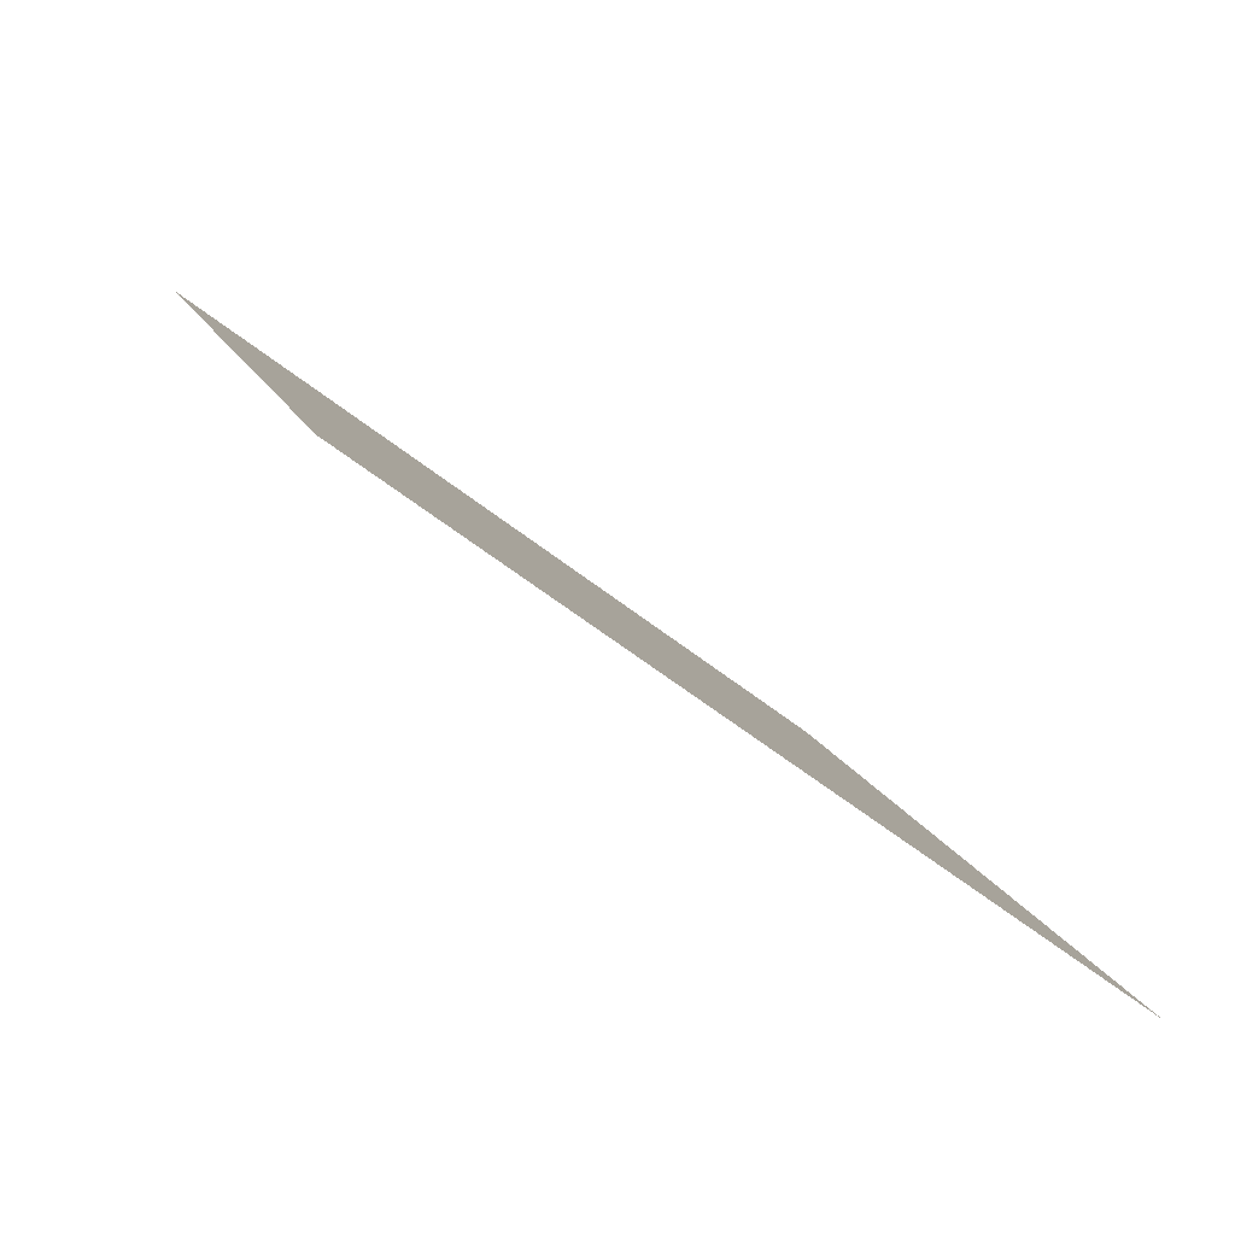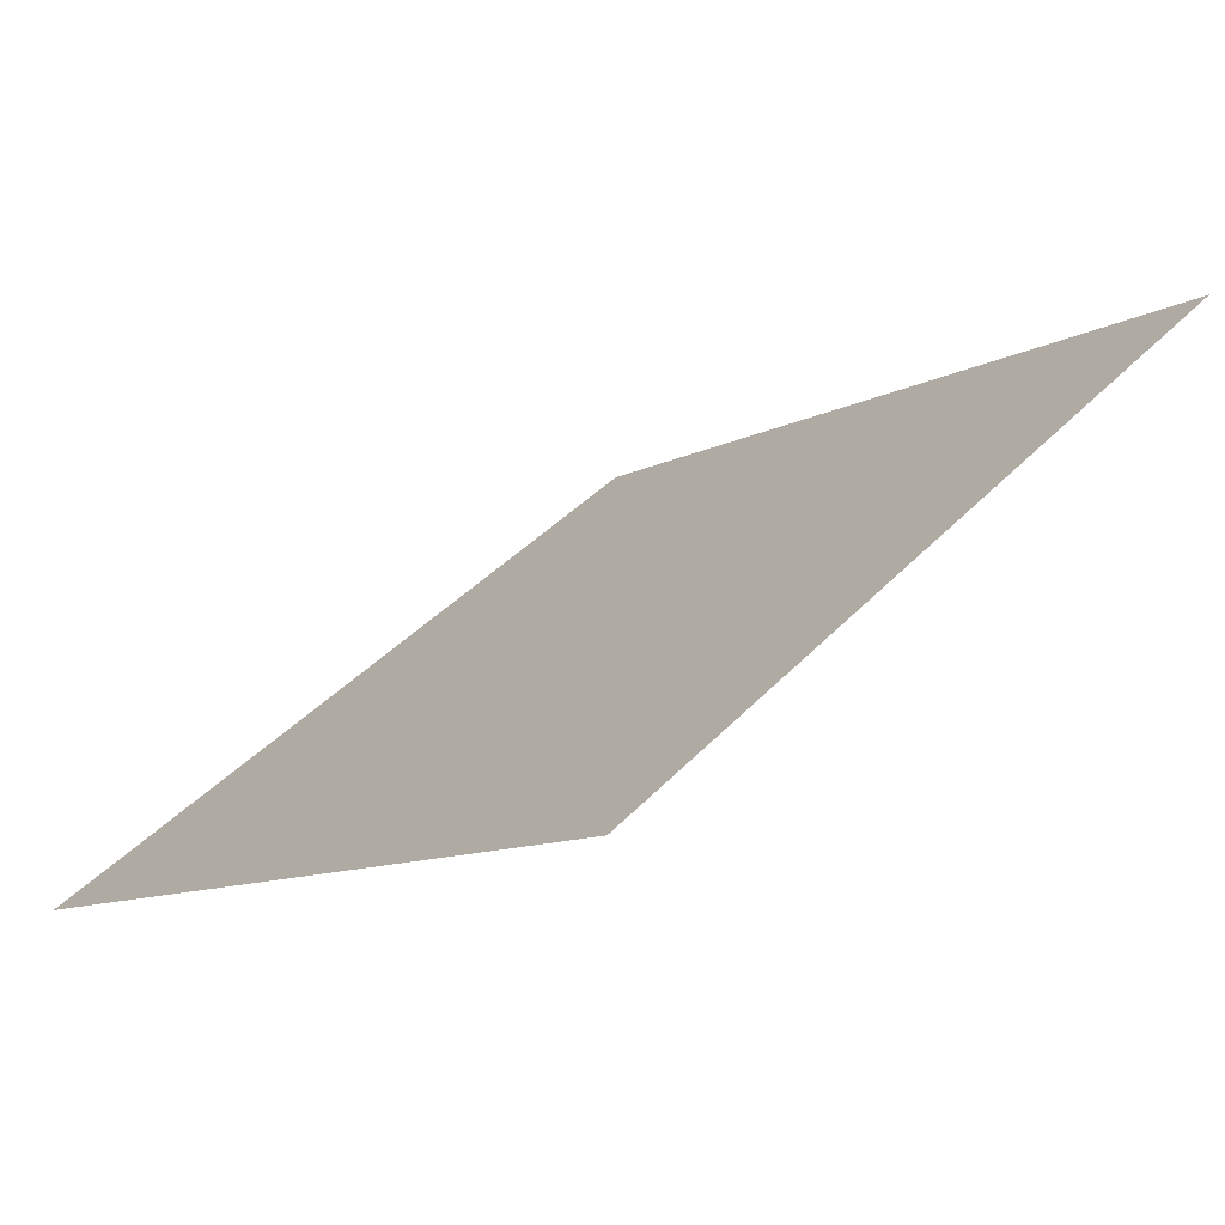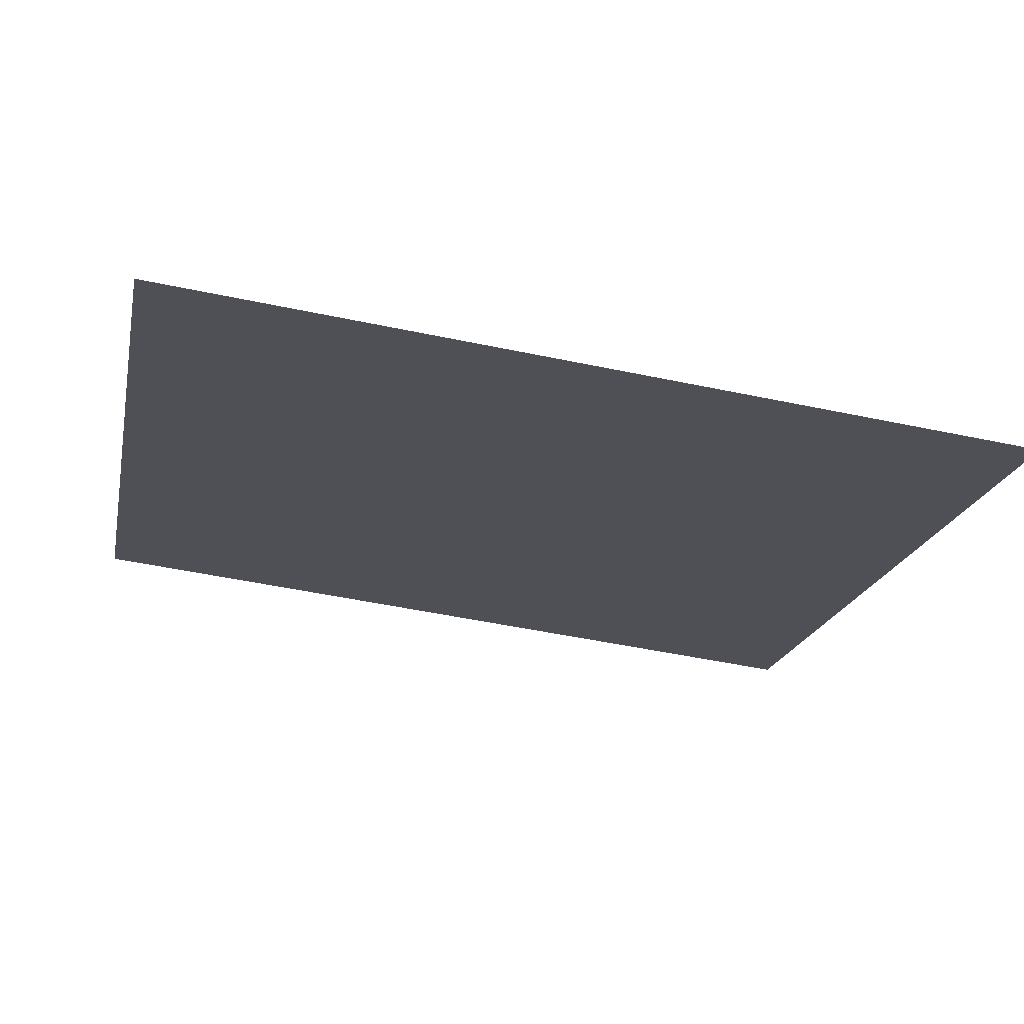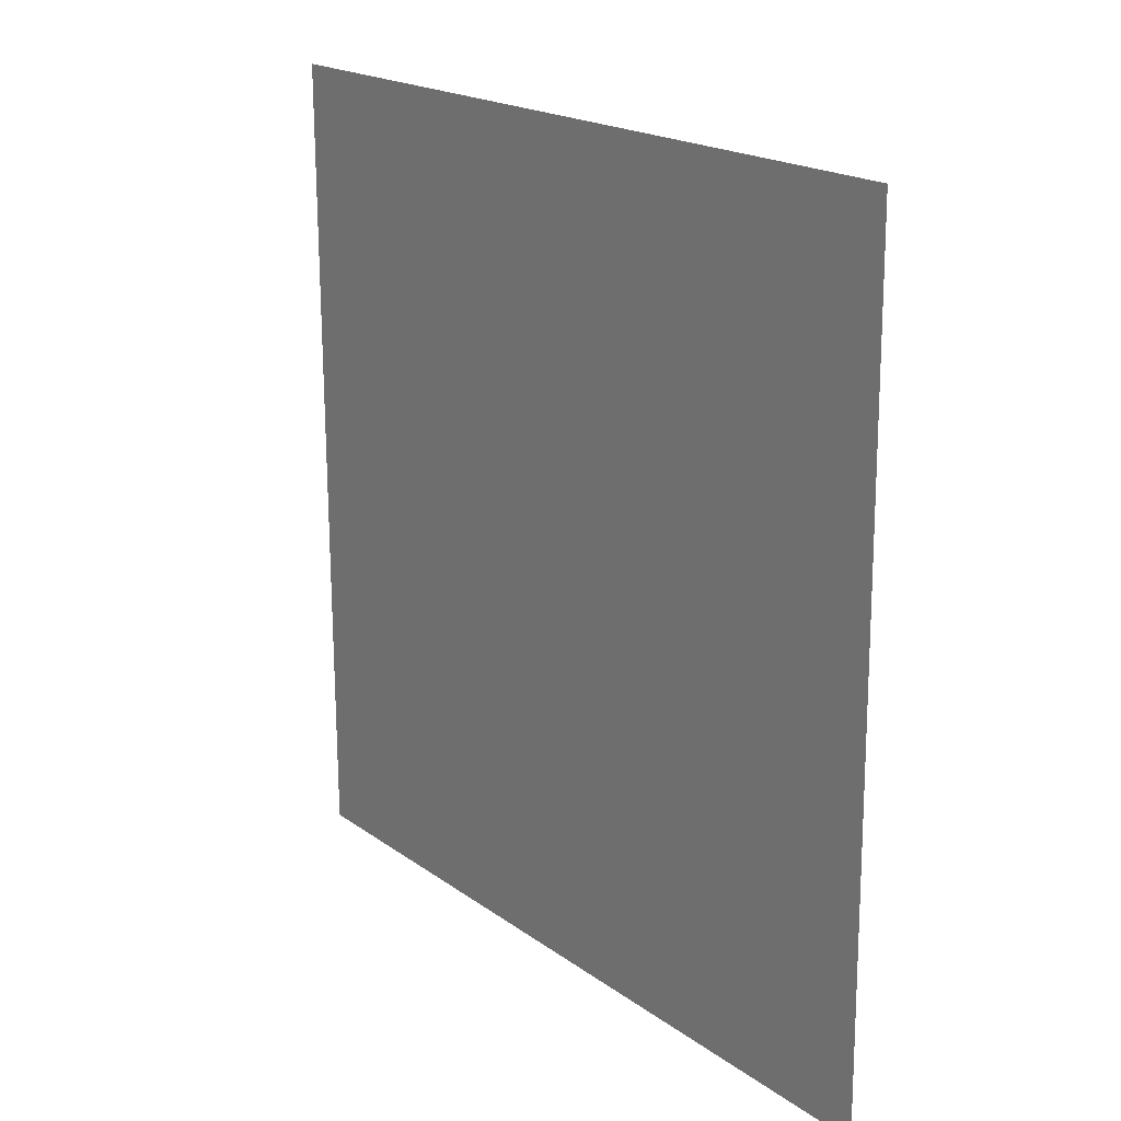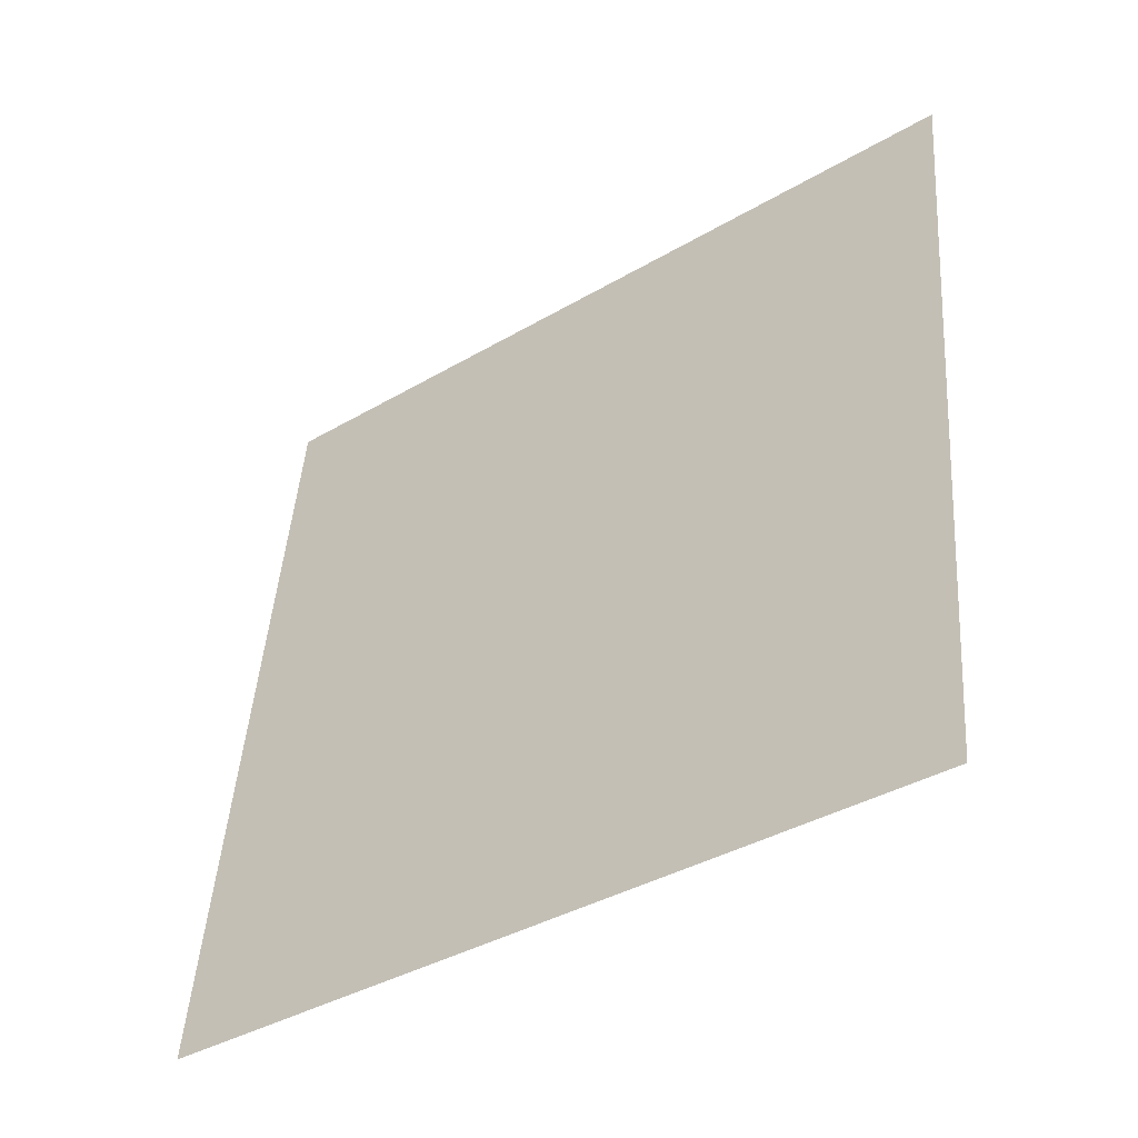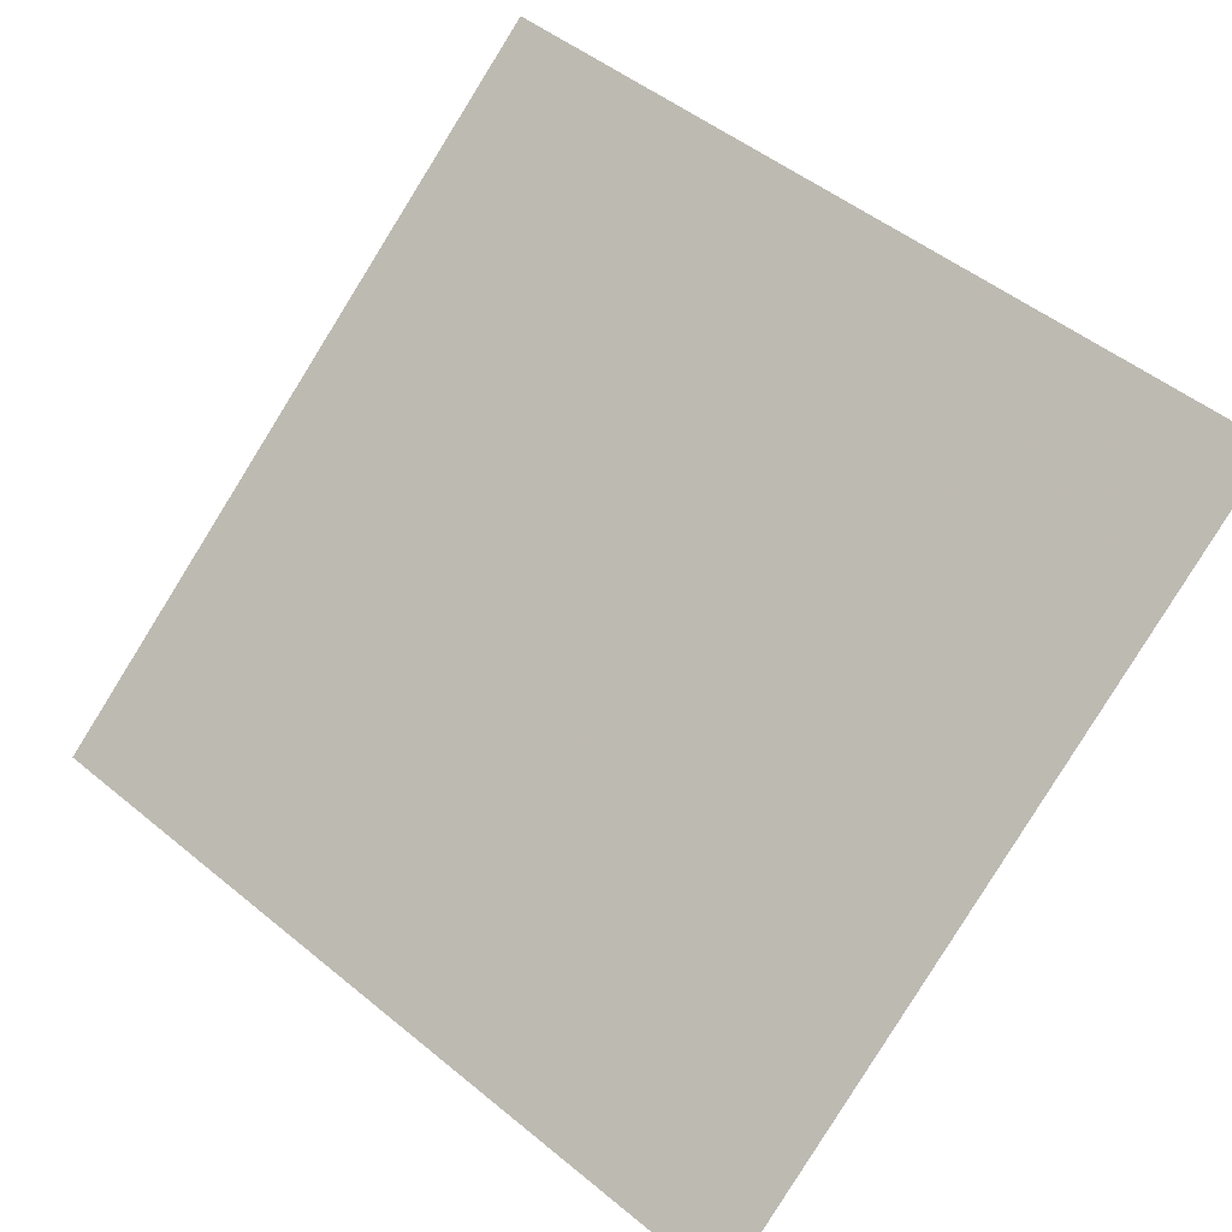
<metadata>
{"format":"obj","ext":"obj","renderer":"f3d","projection":"perspective","resolution":1024,"background":"white","views":[{"elev":12.7,"azim":74.6,"up":"+Y"},{"elev":-9.2,"azim":-127.5,"up":"+Y"},{"elev":-56.0,"azim":167.5,"up":"+Y"},{"elev":-70.5,"azim":-91.1,"up":"+Z"},{"elev":47.8,"azim":-85.4,"up":"+Y"},{"elev":52.1,"azim":-137.5,"up":"+Y"}]}
</metadata>
<code>
v 0.02519 0.746 0.4543
v 0.01863 0.7462 0.4544
v 0.01875 0.7501 0.4597
v 0.02531 0.75 0.4596
f 4 3 2 1

</code>
